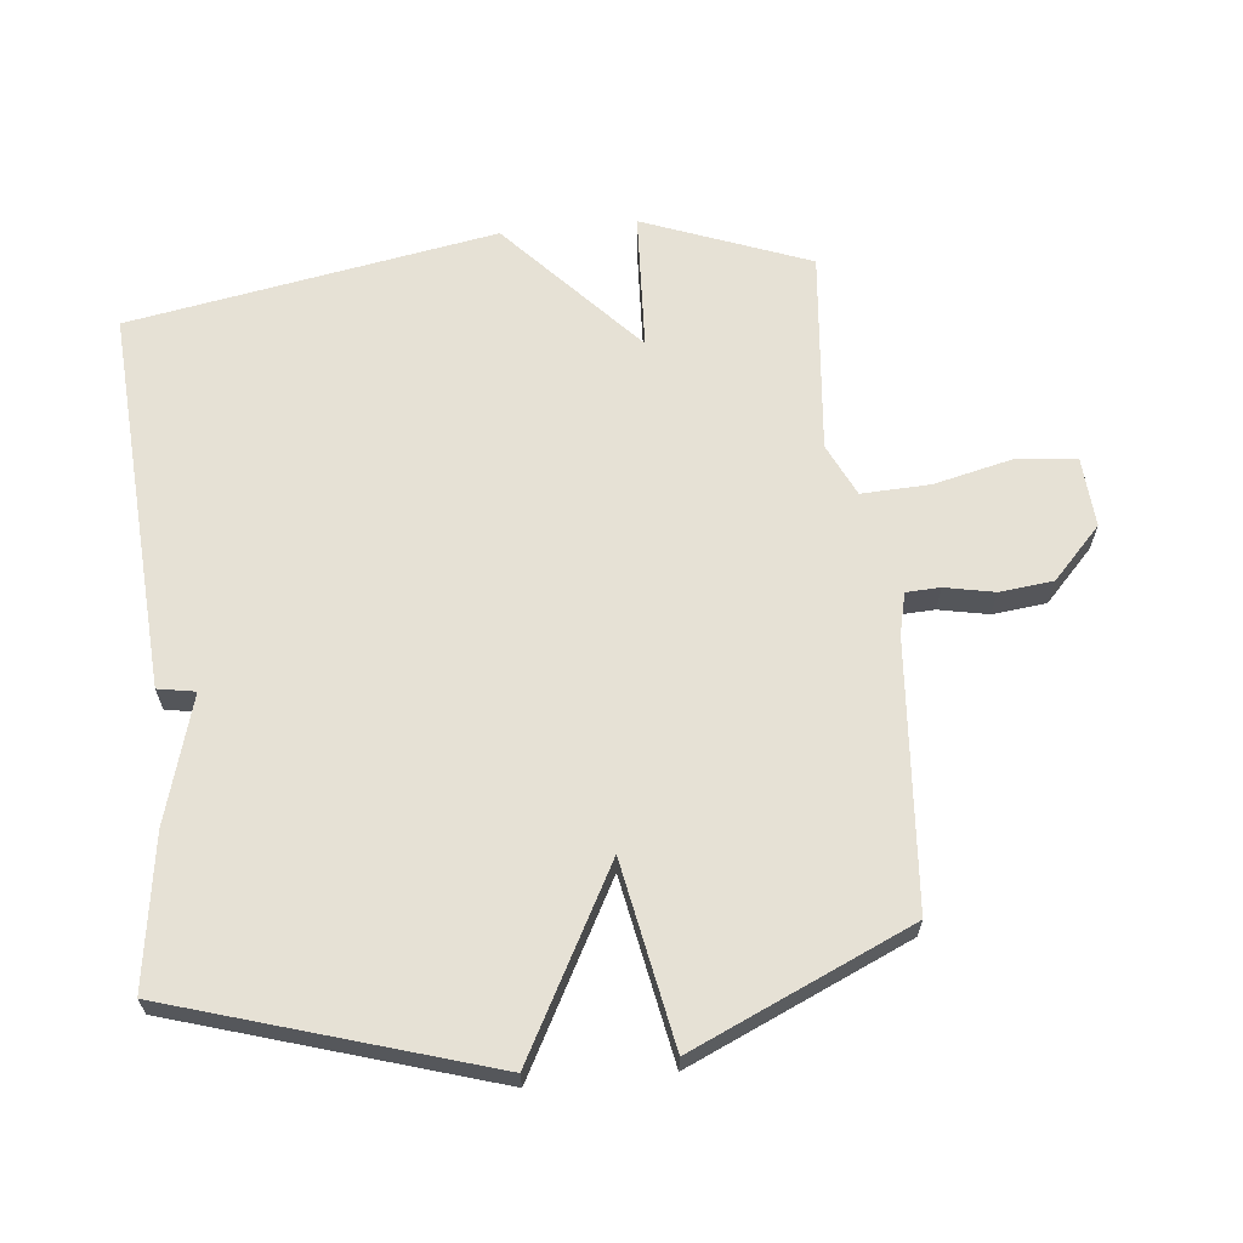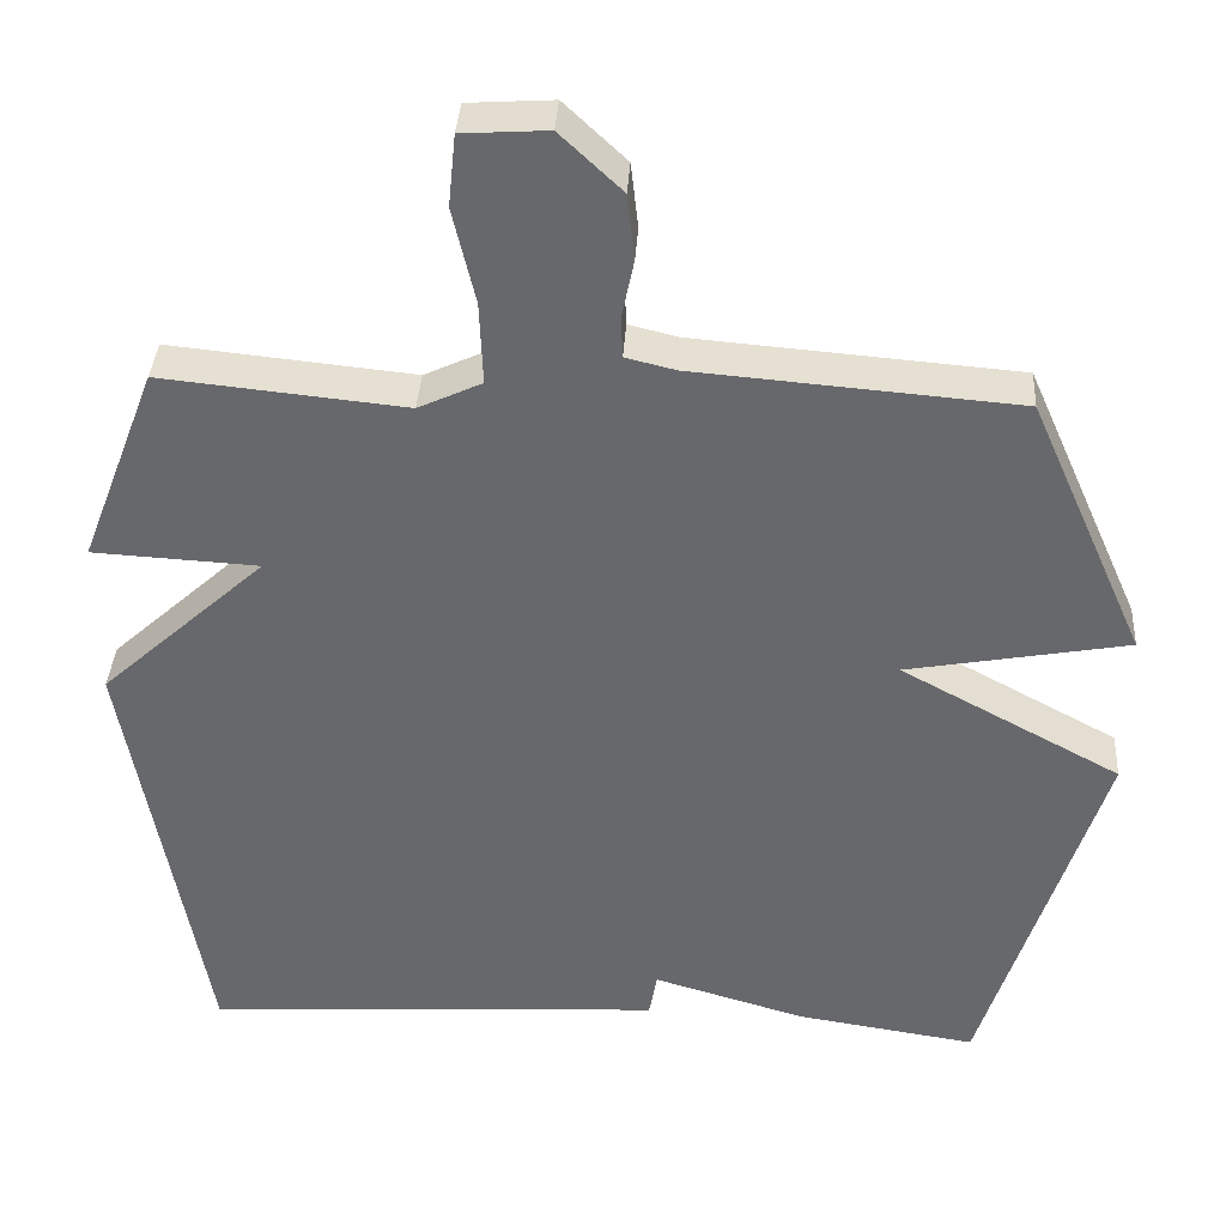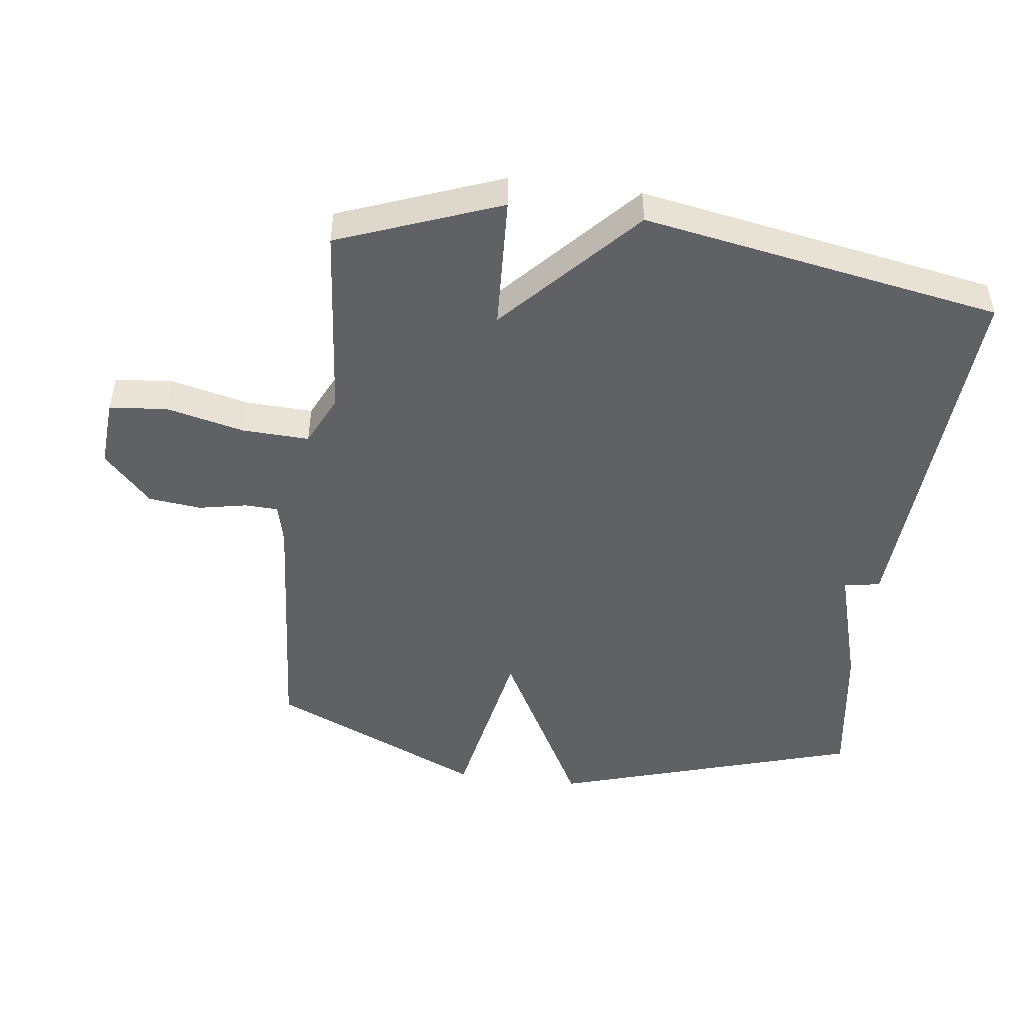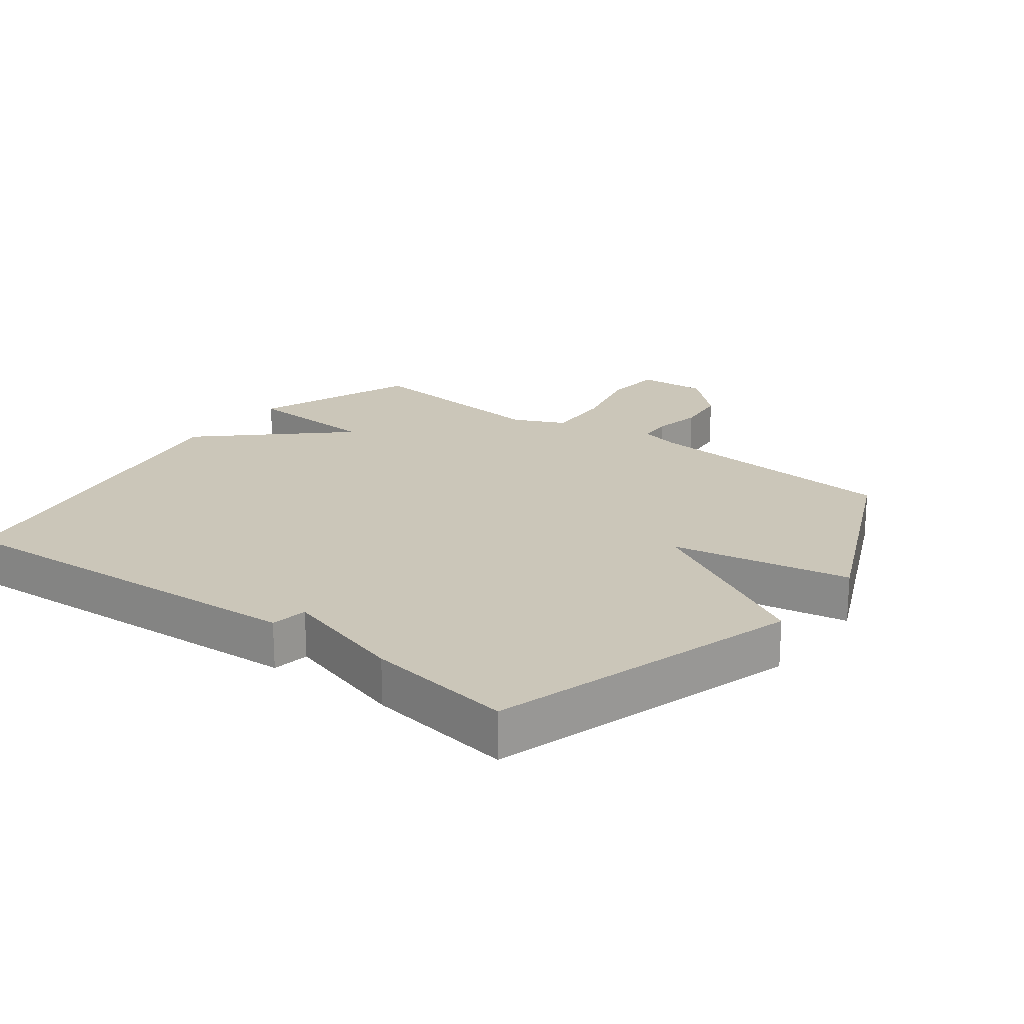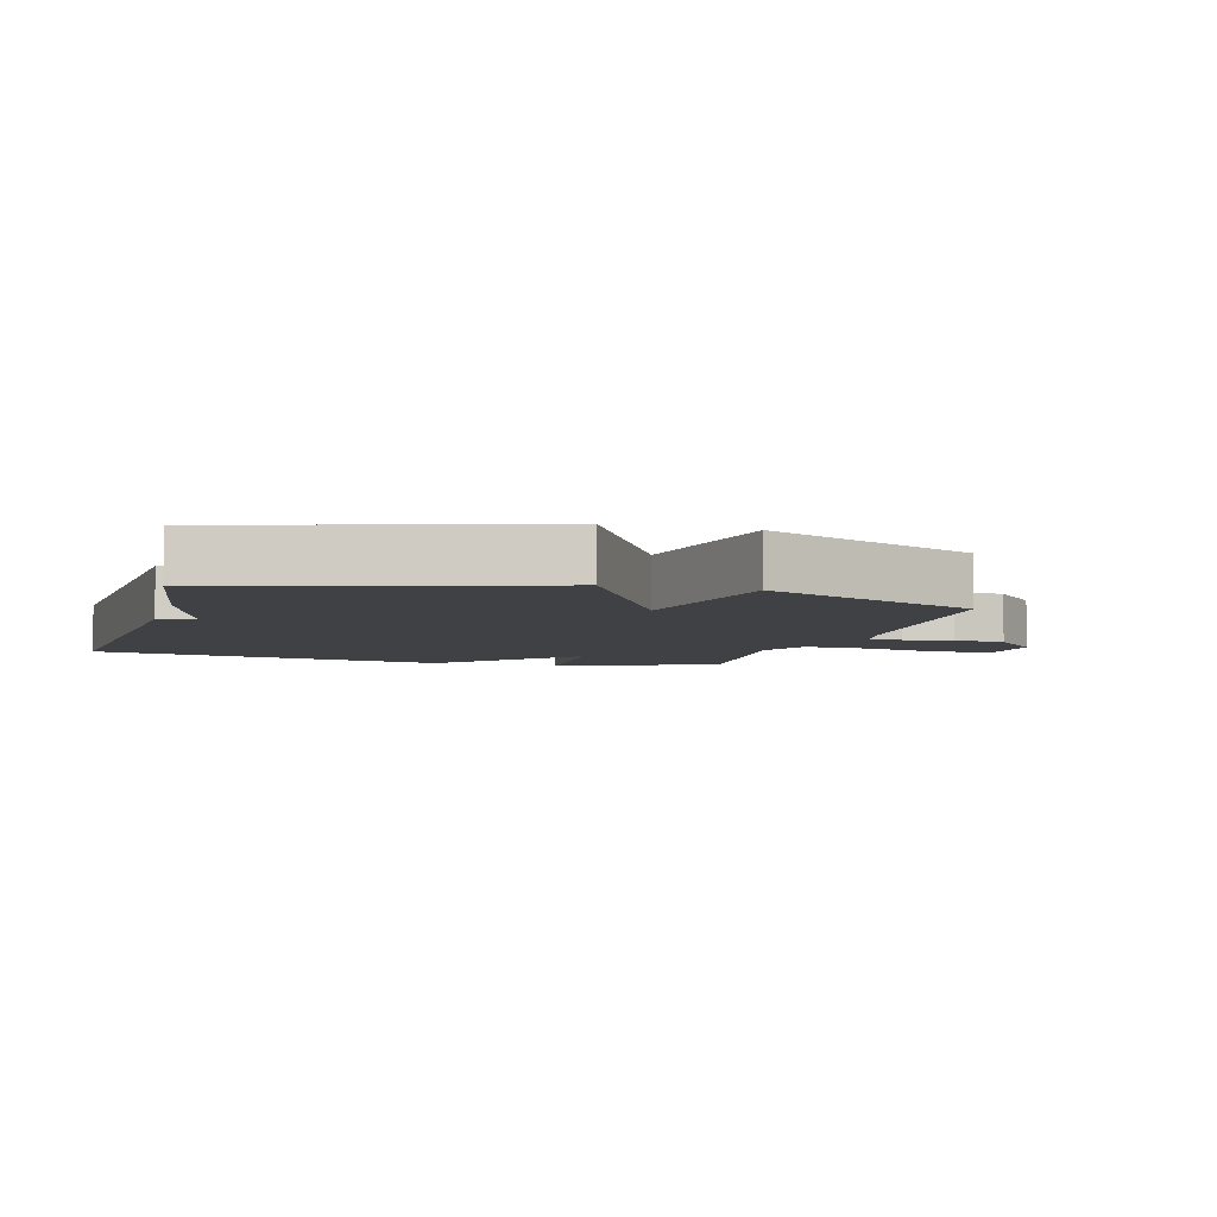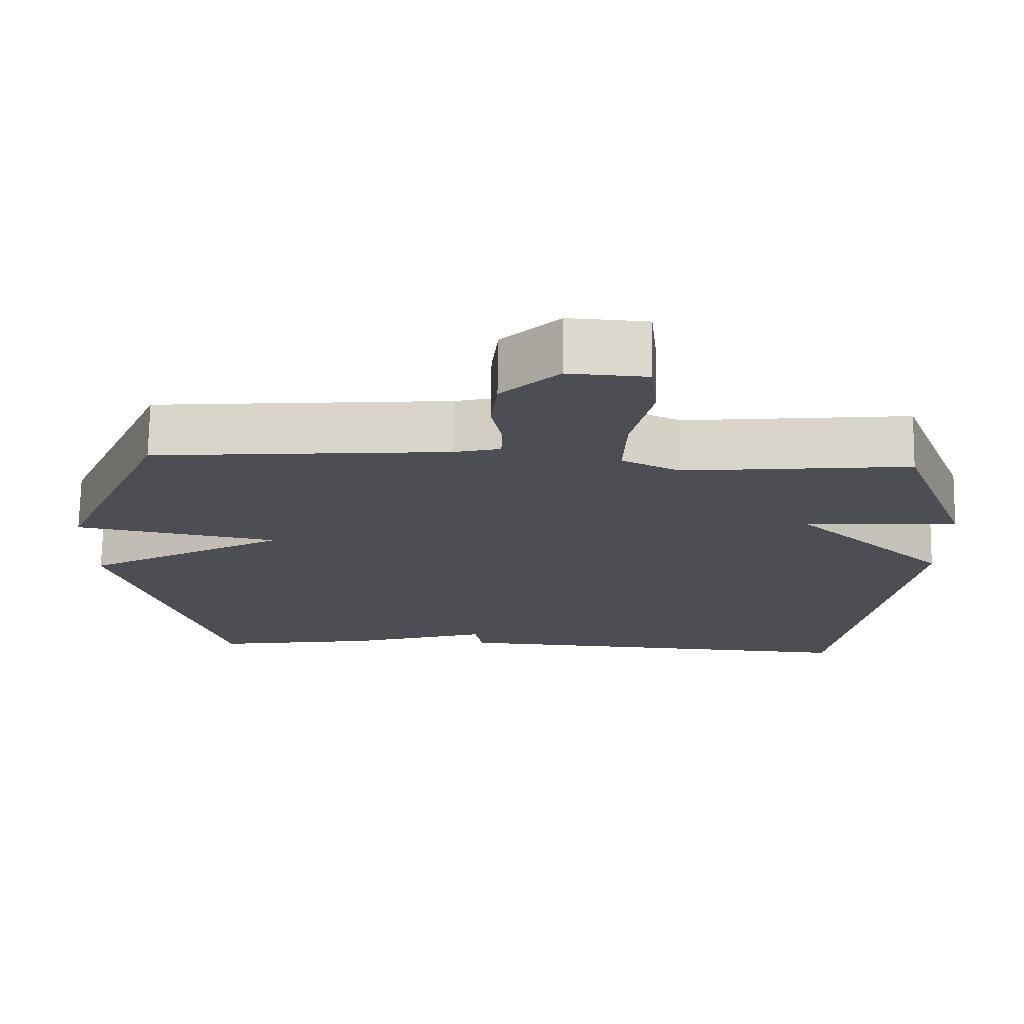
<metadata>
{"format":"obj","ext":"obj","renderer":"f3d","projection":"perspective","resolution":1024,"background":"white","views":[{"elev":64.7,"azim":-96.0,"up":"+Y"},{"elev":37.1,"azim":-176.5,"up":"+Z"},{"elev":-48.1,"azim":82.5,"up":"+Y"},{"elev":20.8,"azim":-143.1,"up":"+Y"},{"elev":-5.4,"azim":-106.0,"up":"+Y"},{"elev":72.7,"azim":0.9,"up":"+Z"}]}
</metadata>
<code>
v -0.5 0.07 0.5
v -0.1 0.07 0.532
v -0.038 0.07 0.547
v -0.036 0.07 0.598
v -0.051 0.07 0.672
v -0.042 0.07 0.753
v 0.035 0.07 0.826
v 0.141 0.07 0.819
v 0.15 0.07 0.73
v 0.122 0.07 0.61
v 0.118 0.07 0.507
v 0.197 0.07 0.47
v 0.5 0.07 0.5
v 0.596 0.07 0.251
v 0.389 0.07 0.24
v 0.596 0.07 0.051
v 0.5 0.07 -0.5
v -0.075 0.07 -0.466
v -0.085 0.07 -0.41
v -0.275 0.07 -0.466
v -0.5 0.07 -0.5
v -0.646 0.07 -0.029
v -0.371 0.07 0.12
v -0.646 0.07 0.171
v -0.5 0 0.5
v -0.1 0 0.532
v -0.038 0 0.547
v -0.036 0 0.598
v -0.051 0 0.672
v -0.042 0 0.753
v 0.035 0 0.826
v 0.141 0 0.819
v 0.15 0 0.73
v 0.122 0 0.61
v 0.118 0 0.507
v 0.197 0 0.47
v 0.5 0 0.5
v 0.596 0 0.251
v 0.389 0 0.24
v 0.596 0 0.051
v 0.5 0 -0.5
v -0.075 0 -0.466
v -0.085 0 -0.41
v -0.275 0 -0.466
v -0.5 0 -0.5
v -0.646 0 -0.029
v -0.371 0 0.12
v -0.646 0 0.171
f 23 24 1 2
f 21 22 23
f 20 21 23
f 19 20 23
f 19 23 2 3
f 18 19 3
f 17 18 3
f 16 17 3
f 15 16 3
f 12 13 14 15
f 11 12 15 3
f 10 11 3 4
f 8 9 10
f 7 8 10
f 6 7 10
f 5 6 10
f 4 5 10
f 26 25 48 47
f 47 46 45
f 47 45 44
f 47 44 43
f 27 26 47 43
f 27 43 42
f 27 42 41
f 27 41 40
f 27 40 39
f 39 38 37 36
f 27 39 36 35
f 28 27 35 34
f 34 33 32
f 34 32 31
f 34 31 30
f 34 30 29
f 34 29 28
f 1 25 26 2
f 2 26 27 3
f 3 27 28 4
f 4 28 29 5
f 5 29 30 6
f 6 30 31 7
f 7 31 32 8
f 8 32 33 9
f 9 33 34 10
f 10 34 35 11
f 11 35 36 12
f 12 36 37 13
f 13 37 38 14
f 14 38 39 15
f 15 39 40 16
f 16 40 41 17
f 17 41 42 18
f 18 42 43 19
f 19 43 44 20
f 20 44 45 21
f 21 45 46 22
f 22 46 47 23
f 23 47 48 24
f 24 48 25 1

</code>
